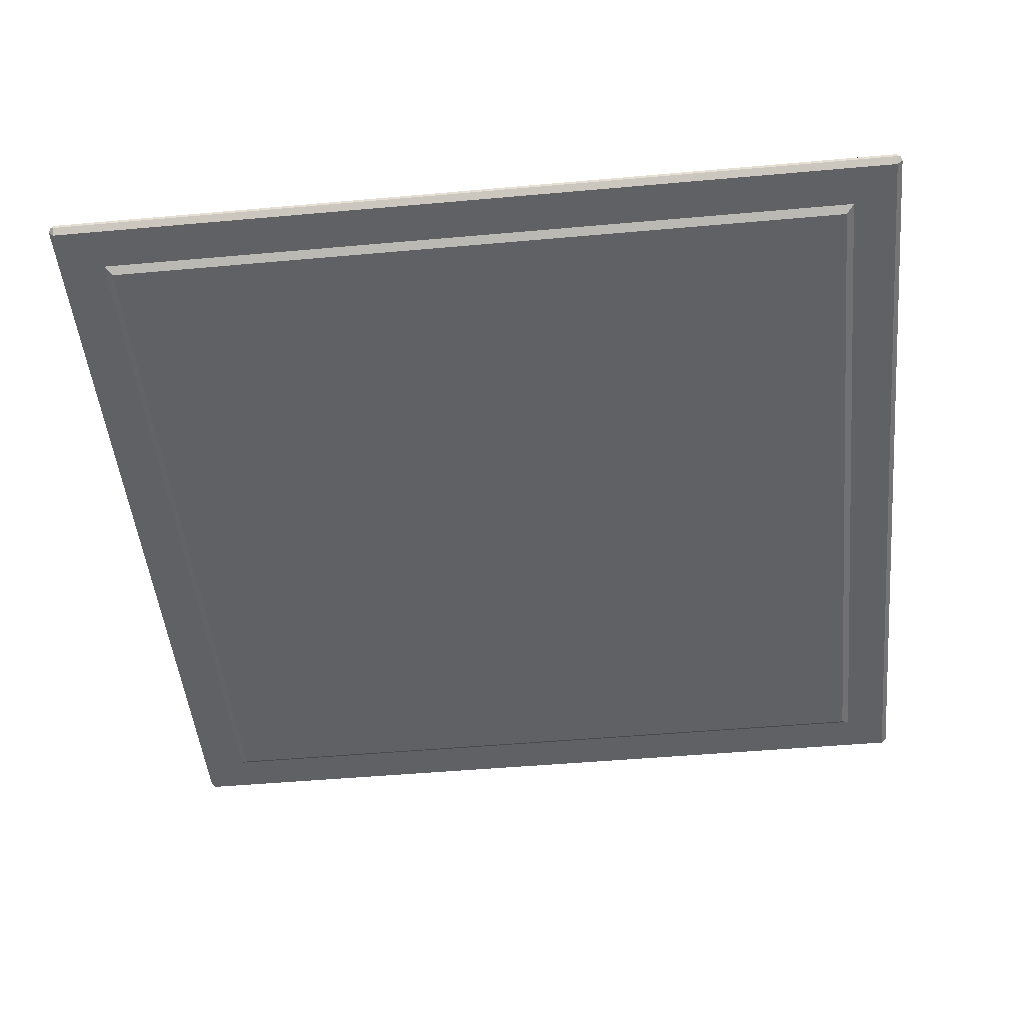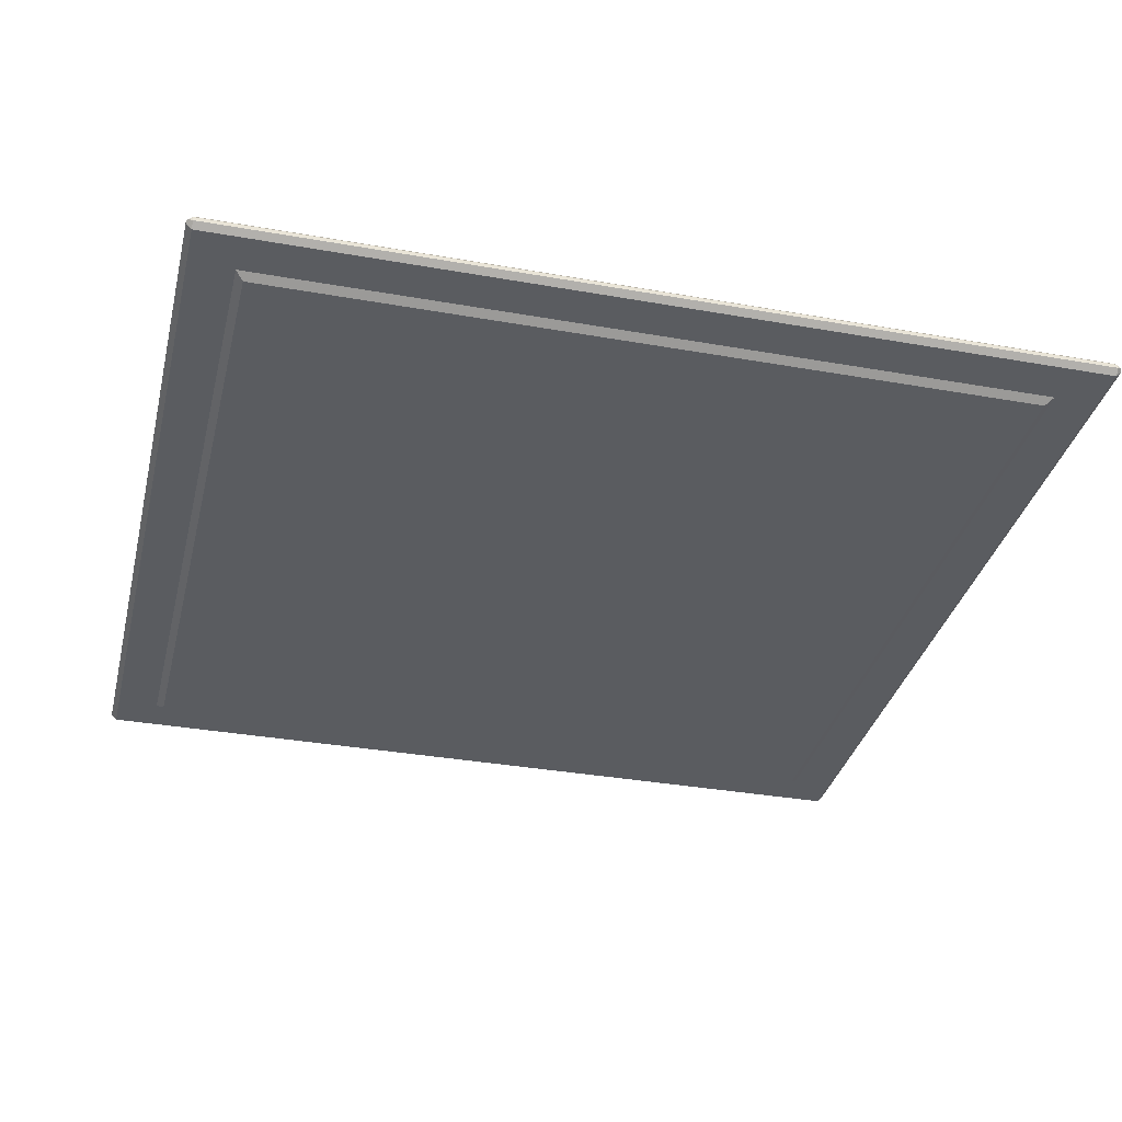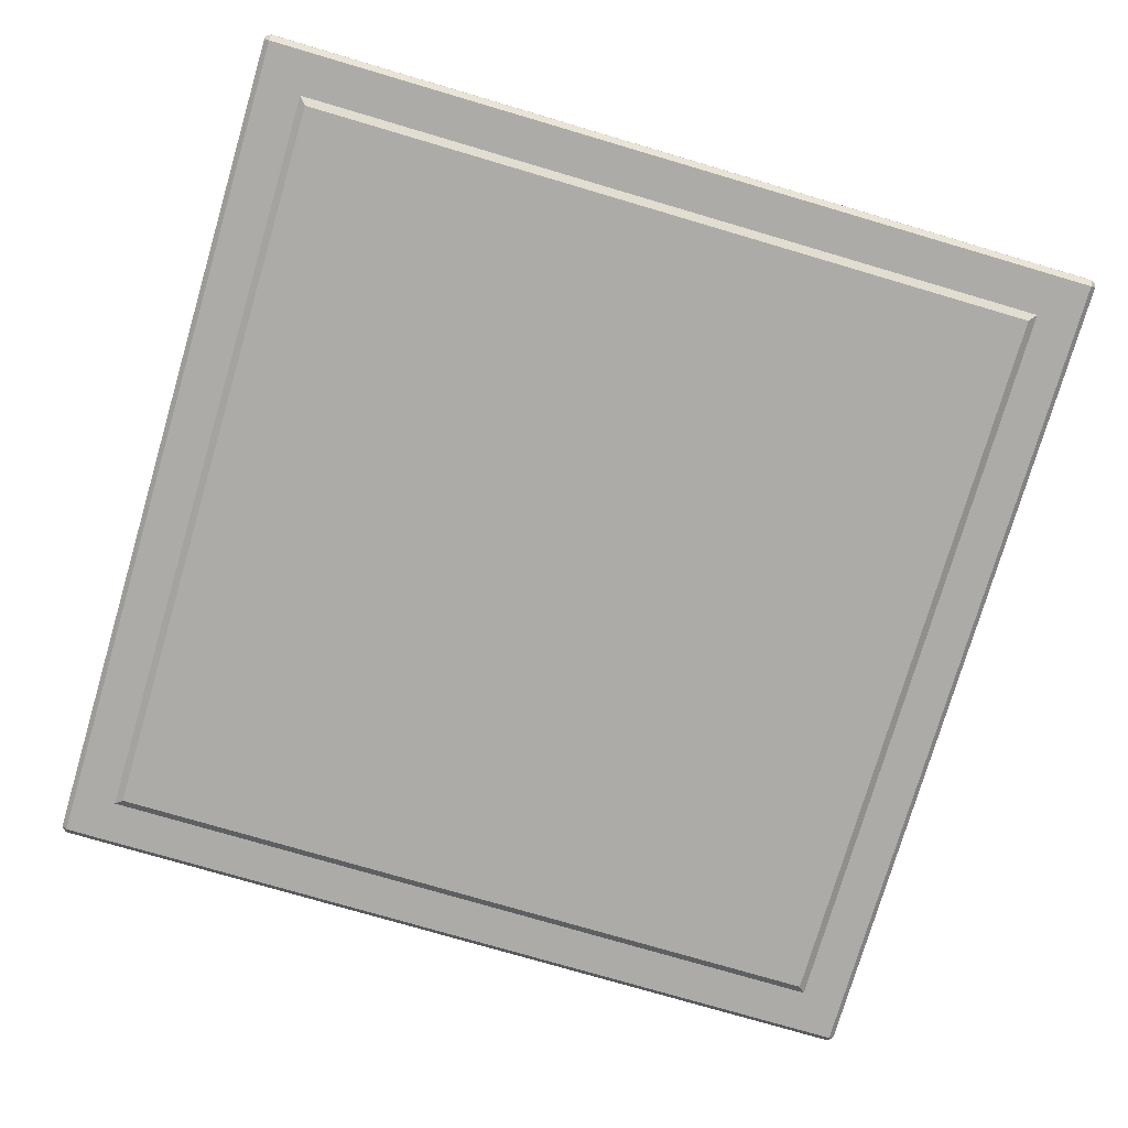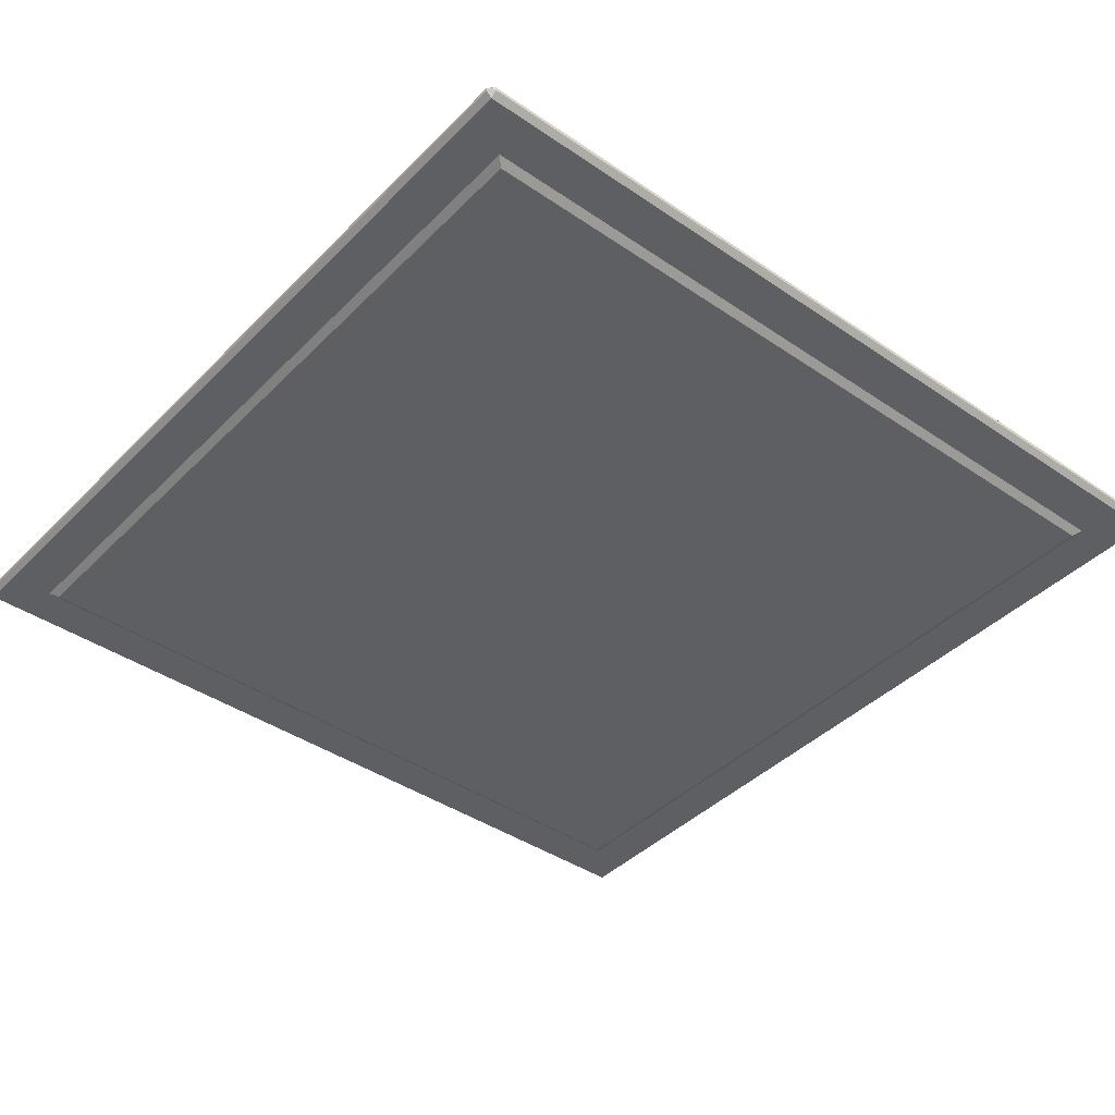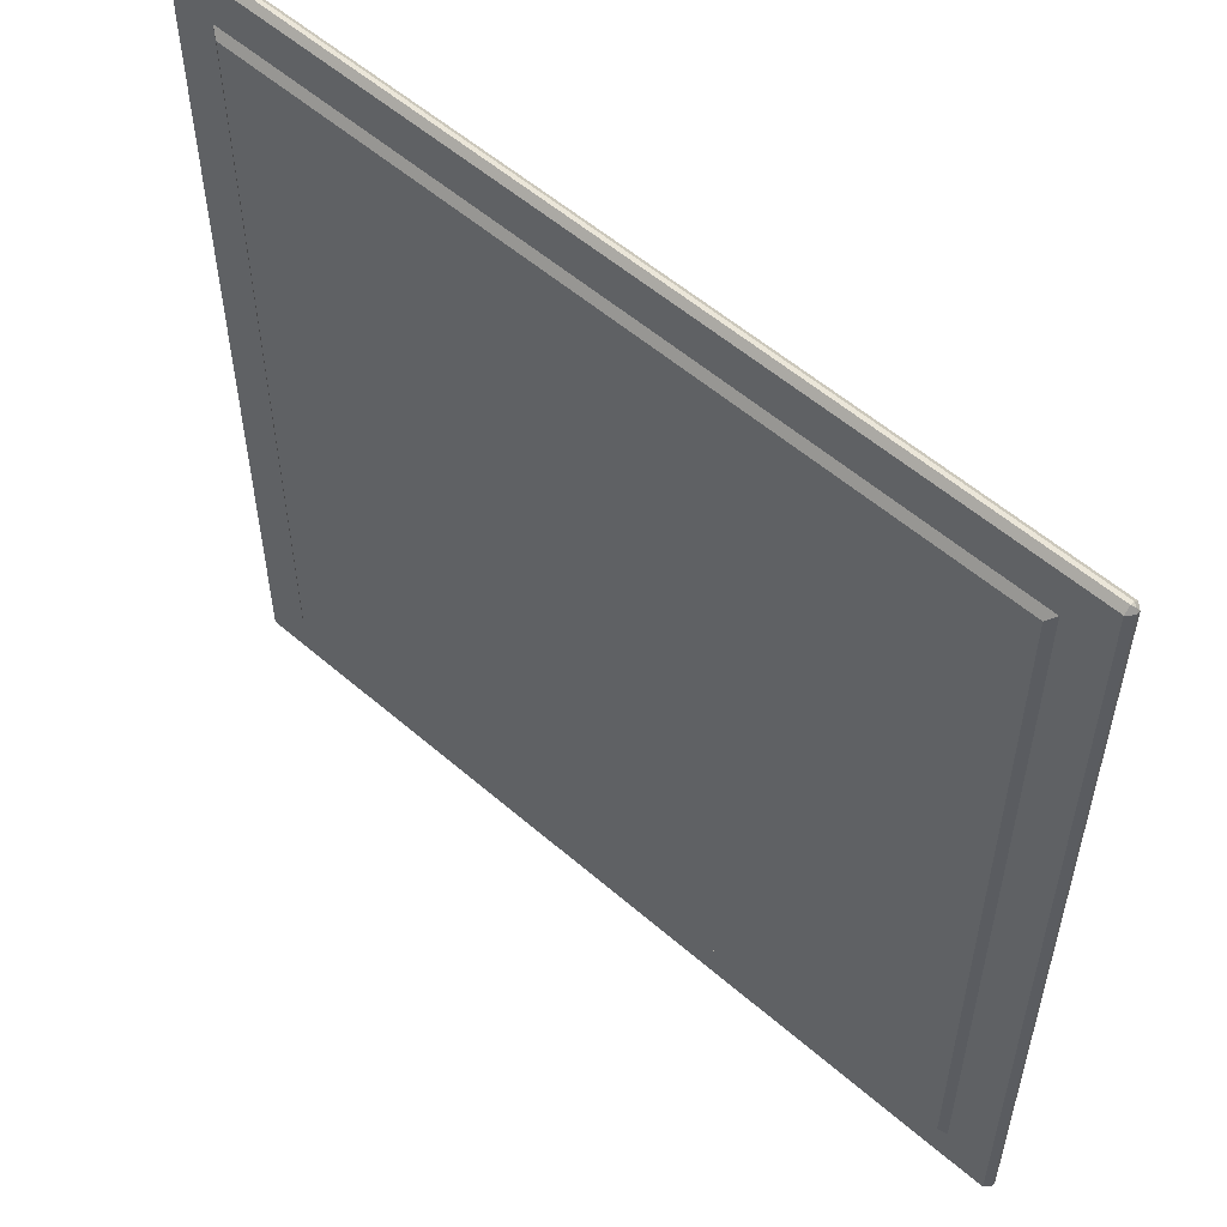
<metadata>
{"format":"obj","ext":"obj","renderer":"f3d","projection":"perspective","resolution":1024,"background":"white","views":[{"elev":-48.5,"azim":95.7,"up":"+Z"},{"elev":-34.2,"azim":166.5,"up":"+Z"},{"elev":-76.3,"azim":-16.4,"up":"+Z"},{"elev":-41.0,"azim":-129.7,"up":"+Z"},{"elev":55.7,"azim":42.3,"up":"+Y"}]}
</metadata>
<code>
v 60.19 -59.41 -0.258
v 59.93 -59.93 0
v 60.19 -59.41 0.258
v 59.41 -60.19 0.258
v 59.93 -59.93 0
v 59.41 -60.19 -0.258
v -60.19 -59.41 0.258
v -59.93 -59.93 0
v -60.19 -59.41 -0.258
v -59.41 -60.19 -0.258
v -59.93 -59.93 0
v -59.41 -60.19 0.258
v -60.19 59.41 -0.258
v -59.93 59.93 0
v -60.19 59.41 0.258
v -59.41 60.19 0.258
v -59.93 59.93 0
v -59.41 60.19 -0.258
v 59.41 60.19 -0.258
v 59.93 59.93 0
v 59.41 60.19 0.258
v 60.19 59.41 0.258
v 59.93 59.93 0
v 60.19 59.41 -0.258
v -59.41 59.41 -1.032
v -59.41 60.19 -0.258
v -60.19 59.41 -0.258
v -59.41 60.19 -0.258
v -59.93 59.93 0
v -60.19 59.41 -0.258
v 59.41 59.41 -1.032
v 60.19 59.41 -0.258
v 59.41 60.19 -0.258
v 60.19 59.41 -0.258
v 59.93 59.93 0
v 59.41 60.19 -0.258
v -59.41 -59.41 -1.032
v -60.19 -59.41 -0.258
v -59.41 -60.19 -0.258
v -60.19 -59.41 -0.258
v -59.93 -59.93 0
v -59.41 -60.19 -0.258
v 59.41 -59.41 -1.032
v 59.41 -60.19 -0.258
v 60.19 -59.41 -0.258
v 59.41 -60.19 -0.258
v 59.93 -59.93 0
v 60.19 -59.41 -0.258
v -59.93 59.93 0
v -59.41 60.19 0.258
v -60.19 59.41 0.258
v -59.41 60.19 0.258
v -59.41 59.41 1.032
v -60.19 59.41 0.258
v 59.93 59.93 0
v 60.19 59.41 0.258
v 59.41 60.19 0.258
v 60.19 59.41 0.258
v 59.41 59.41 1.032
v 59.41 60.19 0.258
v -59.93 -59.93 0
v -60.19 -59.41 0.258
v -59.41 -60.19 0.258
v -60.19 -59.41 0.258
v -59.41 -59.41 1.032
v -59.41 -60.19 0.258
v 59.93 -59.93 0
v 59.41 -60.19 0.258
v 60.19 -59.41 0.258
v 59.41 -60.19 0.258
v 59.41 -59.41 1.032
v 60.19 -59.41 0.258
v -59.41 60.19 0.258
v 0 60.19 0.258
v -59.41 59.41 1.032
v 0 60.19 0.258
v 0 59.41 1.032
v -59.41 59.41 1.032
v 0 60.19 0.258
v 59.41 60.19 0.258
v 0 59.41 1.032
v 59.41 60.19 0.258
v 59.41 59.41 1.032
v 0 59.41 1.032
v -59.41 60.19 0.258
v -59.41 60.19 -0.258
v 0 60.19 0.258
v -59.41 60.19 -0.258
v 0 60.19 -0.258
v 0 60.19 0.258
v 0 60.19 -0.258
v 59.41 60.19 -0.258
v 0 60.19 0.258
v 59.41 60.19 -0.258
v 59.41 60.19 0.258
v 0 60.19 0.258
v -59.41 60.19 -0.258
v -59.41 59.41 -1.032
v 0 60.19 -0.258
v -59.41 59.41 -1.032
v 0 59.41 -1.032
v 0 60.19 -0.258
v 0 59.41 -1.032
v 59.41 59.41 -1.032
v 0 60.19 -0.258
v 59.41 59.41 -1.032
v 59.41 60.19 -0.258
v 0 60.19 -0.258
v -53.47 53.47 -1.032
v -52.4 52.4 -1.794
v 0 53.47 -1.032
v -52.4 52.4 -1.794
v 0 52.4 -1.794
v 0 53.47 -1.032
v 0 52.4 -1.794
v 52.4 52.4 -1.794
v 0 53.47 -1.032
v 52.4 52.4 -1.794
v 53.47 53.47 -1.032
v 0 53.47 -1.032
v -53.47 -53.47 -1.032
v 0 -53.47 -1.032
v -52.4 -52.4 -1.794
v 0 -53.47 -1.032
v 0 -52.4 -1.794
v -52.4 -52.4 -1.794
v 52.4 -52.4 -1.794
v 0 -52.4 -1.794
v 0 -53.47 -1.032
v 53.47 -53.47 -1.032
v 52.4 -52.4 -1.794
v 0 -53.47 -1.032
v -59.41 -60.19 -0.258
v 0 -60.19 -0.258
v -59.41 -59.41 -1.032
v 0 -60.19 -0.258
v 0 -59.41 -1.032
v -59.41 -59.41 -1.032
v 0 -60.19 -0.258
v 59.41 -60.19 -0.258
v 0 -59.41 -1.032
v 59.41 -60.19 -0.258
v 59.41 -59.41 -1.032
v 0 -59.41 -1.032
v 0 -60.19 -0.258
v -59.41 -60.19 -0.258
v -59.41 -60.19 0.258
v 0 -60.19 0.258
v 0 -60.19 -0.258
v -59.41 -60.19 0.258
v 59.41 -60.19 -0.258
v 0 -60.19 -0.258
v 0 -60.19 0.258
v 59.41 -60.19 0.258
v 59.41 -60.19 -0.258
v 0 -60.19 0.258
v -59.41 -60.19 0.258
v -59.41 -59.41 1.032
v 0 -60.19 0.258
v -59.41 -59.41 1.032
v 0 -59.41 1.032
v 0 -60.19 0.258
v 0 -59.41 1.032
v 59.41 -59.41 1.032
v 0 -60.19 0.258
v 59.41 -59.41 1.032
v 59.41 -60.19 0.258
v 0 -60.19 0.258
v 0 -53.47 1.032
v -53.47 -53.47 1.032
v -52.4 -52.4 1.794
v 0 -52.4 1.794
v 0 -53.47 1.032
v -52.4 -52.4 1.794
v 0 -53.47 1.032
v 0 -52.4 1.794
v 52.4 -52.4 1.794
v 53.47 -53.47 1.032
v 0 -53.47 1.032
v 52.4 -52.4 1.794
v -53.47 53.47 1.032
v 0 53.47 1.032
v -52.4 52.4 1.794
v 0 53.47 1.032
v 0 52.4 1.794
v -52.4 52.4 1.794
v 0 52.4 1.794
v 0 53.47 1.032
v 52.4 52.4 1.794
v 0 53.47 1.032
v 53.47 53.47 1.032
v 52.4 52.4 1.794
v -53.47 -53.47 1.032
v -53.47 0 1.032
v -52.4 -52.4 1.794
v -53.47 0 1.032
v -52.4 0 1.794
v -52.4 -52.4 1.794
v -52.4 0 1.794
v -53.47 0 1.032
v -52.4 52.4 1.794
v -53.47 0 1.032
v -53.47 53.47 1.032
v -52.4 52.4 1.794
v -59.41 0 1.032
v -59.41 -59.41 1.032
v -60.19 -59.41 0.258
v -60.19 0 0.258
v -59.41 0 1.032
v -60.19 -59.41 0.258
v -59.41 59.41 1.032
v -59.41 0 1.032
v -60.19 0 0.258
v -60.19 59.41 0.258
v -59.41 59.41 1.032
v -60.19 0 0.258
v -60.19 -59.41 0.258
v -60.19 -59.41 -0.258
v -60.19 0 0.258
v -60.19 -59.41 -0.258
v -60.19 0 -0.258
v -60.19 0 0.258
v -60.19 0 -0.258
v -60.19 59.41 -0.258
v -60.19 0 0.258
v -60.19 59.41 -0.258
v -60.19 59.41 0.258
v -60.19 0 0.258
v -60.19 -59.41 -0.258
v -59.41 -59.41 -1.032
v -59.41 0 -1.032
v -60.19 0 -0.258
v -60.19 -59.41 -0.258
v -59.41 0 -1.032
v -60.19 0 -0.258
v -59.41 0 -1.032
v -59.41 59.41 -1.032
v -60.19 59.41 -0.258
v -60.19 0 -0.258
v -59.41 59.41 -1.032
v -53.47 -53.47 -1.032
v -52.4 -52.4 -1.794
v -53.47 0 -1.032
v -52.4 -52.4 -1.794
v -52.4 0 -1.794
v -53.47 0 -1.032
v -52.4 0 -1.794
v -52.4 52.4 -1.794
v -53.47 0 -1.032
v -52.4 52.4 -1.794
v -53.47 53.47 -1.032
v -53.47 0 -1.032
v -52.4 52.4 -1.794
v -52.4 0 -1.794
v 0 52.4 -1.794
v -52.4 0 -1.794
v 0 0 -1.794
v 0 52.4 -1.794
v 52.4 52.4 -1.794
v 0 52.4 -1.794
v 0 0 -1.794
v 52.4 0 -1.794
v 52.4 52.4 -1.794
v 0 0 -1.794
v 52.4 -52.4 -1.794
v 52.4 0 -1.794
v 0 0 -1.794
v 0 -52.4 -1.794
v 52.4 -52.4 -1.794
v 0 0 -1.794
v -52.4 -52.4 -1.794
v 0 -52.4 -1.794
v 0 0 -1.794
v -52.4 0 -1.794
v -52.4 -52.4 -1.794
v 0 0 -1.794
v 53.47 -53.47 -1.032
v 53.47 0 -1.032
v 52.4 -52.4 -1.794
v 53.47 0 -1.032
v 52.4 0 -1.794
v 52.4 -52.4 -1.794
v 52.4 52.4 -1.794
v 52.4 0 -1.794
v 53.47 0 -1.032
v 53.47 53.47 -1.032
v 52.4 52.4 -1.794
v 53.47 0 -1.032
v 59.41 0 -1.032
v 59.41 -59.41 -1.032
v 60.19 -59.41 -0.258
v 60.19 0 -0.258
v 59.41 0 -1.032
v 60.19 -59.41 -0.258
v 59.41 59.41 -1.032
v 59.41 0 -1.032
v 60.19 0 -0.258
v 60.19 59.41 -0.258
v 59.41 59.41 -1.032
v 60.19 0 -0.258
v 60.19 0 -0.258
v 60.19 -59.41 -0.258
v 60.19 -59.41 0.258
v 60.19 0 0.258
v 60.19 0 -0.258
v 60.19 -59.41 0.258
v 60.19 59.41 -0.258
v 60.19 0 -0.258
v 60.19 0 0.258
v 60.19 59.41 0.258
v 60.19 59.41 -0.258
v 60.19 0 0.258
v 60.19 -59.41 0.258
v 59.41 -59.41 1.032
v 59.41 0 1.032
v 60.19 0 0.258
v 60.19 -59.41 0.258
v 59.41 0 1.032
v 60.19 0 0.258
v 59.41 0 1.032
v 59.41 59.41 1.032
v 60.19 59.41 0.258
v 60.19 0 0.258
v 59.41 59.41 1.032
v 53.47 0 1.032
v 53.47 -53.47 1.032
v 52.4 -52.4 1.794
v 52.4 0 1.794
v 53.47 0 1.032
v 52.4 -52.4 1.794
v 53.47 0 1.032
v 52.4 0 1.794
v 52.4 52.4 1.794
v 53.47 53.47 1.032
v 53.47 0 1.032
v 52.4 52.4 1.794
v 52.4 0 1.794
v 52.4 -52.4 1.794
v 0 -52.4 1.794
v 0 0 1.794
v 52.4 0 1.794
v 0 -52.4 1.794
v 52.4 52.4 1.794
v 52.4 0 1.794
v 0 0 1.794
v 0 52.4 1.794
v 52.4 52.4 1.794
v 0 0 1.794
v 0 52.4 1.794
v 0 0 1.794
v -52.4 0 1.794
v -52.4 52.4 1.794
v 0 52.4 1.794
v -52.4 0 1.794
v 0 0 1.794
v 0 -52.4 1.794
v -52.4 0 1.794
v 0 -52.4 1.794
v -52.4 -52.4 1.794
v -52.4 0 1.794
v 59.41 59.41 -1.032
v 53.47 53.47 -1.032
v 59.41 0 -1.032
v 53.47 53.47 -1.032
v 59.41 59.41 -1.032
v 0 59.41 -1.032
v 0 53.47 -1.032
v 53.47 53.47 -1.032
v 0 59.41 -1.032
v -53.47 53.47 -1.032
v 0 53.47 -1.032
v 0 59.41 -1.032
v -59.41 59.41 -1.032
v -53.47 53.47 -1.032
v 0 59.41 -1.032
v -53.47 53.47 -1.032
v -59.41 59.41 -1.032
v -59.41 0 -1.032
v -53.47 0 -1.032
v -53.47 53.47 -1.032
v -59.41 0 -1.032
v -53.47 -53.47 -1.032
v -53.47 0 -1.032
v -59.41 0 -1.032
v -59.41 -59.41 -1.032
v -53.47 -53.47 -1.032
v -59.41 0 -1.032
v -59.41 -59.41 -1.032
v 0 -59.41 -1.032
v -53.47 -53.47 -1.032
v 0 -59.41 -1.032
v 0 -53.47 -1.032
v -53.47 -53.47 -1.032
v 53.47 -53.47 -1.032
v 0 -53.47 -1.032
v 0 -59.41 -1.032
v 59.41 -59.41 -1.032
v 53.47 -53.47 -1.032
v 0 -59.41 -1.032
v 59.41 -59.41 -1.032
v 59.41 0 -1.032
v 53.47 -53.47 -1.032
v 59.41 0 -1.032
v 53.47 0 -1.032
v 53.47 -53.47 -1.032
v 53.47 53.47 -1.032
v 53.47 0 -1.032
v 59.41 0 -1.032
v 0 -59.41 1.032
v -59.41 -59.41 1.032
v -53.47 -53.47 1.032
v -59.41 -59.41 1.032
v -59.41 0 1.032
v -53.47 -53.47 1.032
v -59.41 0 1.032
v -53.47 0 1.032
v -53.47 -53.47 1.032
v -53.47 0 1.032
v -59.41 0 1.032
v -53.47 53.47 1.032
v -59.41 0 1.032
v -59.41 59.41 1.032
v -53.47 53.47 1.032
v -59.41 59.41 1.032
v 0 59.41 1.032
v -53.47 53.47 1.032
v 0 59.41 1.032
v 0 53.47 1.032
v -53.47 53.47 1.032
v 0 53.47 1.032
v 0 59.41 1.032
v 53.47 53.47 1.032
v 0 59.41 1.032
v 59.41 59.41 1.032
v 53.47 53.47 1.032
v 59.41 59.41 1.032
v 59.41 0 1.032
v 53.47 53.47 1.032
v 59.41 0 1.032
v 53.47 0 1.032
v 53.47 53.47 1.032
v 53.47 0 1.032
v 59.41 0 1.032
v 53.47 -53.47 1.032
v 59.41 0 1.032
v 59.41 -59.41 1.032
v 53.47 -53.47 1.032
v 59.41 -59.41 1.032
v 0 -59.41 1.032
v 53.47 -53.47 1.032
v 0 -59.41 1.032
v 0 -53.47 1.032
v 53.47 -53.47 1.032
v 0 -53.47 1.032
v 0 -59.41 1.032
v -53.47 -53.47 1.032
g mtl_t6_wpn_drop_box
f 3 2 1
f 6 5 4
f 9 8 7
f 12 11 10
f 15 14 13
f 18 17 16
f 21 20 19
f 24 23 22
f 27 26 25
f 30 29 28
f 33 32 31
f 36 35 34
f 39 38 37
f 42 41 40
f 45 44 43
f 48 47 46
f 51 50 49
f 54 53 52
f 57 56 55
f 60 59 58
f 63 62 61
f 66 65 64
f 69 68 67
f 72 71 70
f 75 74 73
f 78 77 76
f 81 80 79
f 84 83 82
f 87 86 85
f 90 89 88
f 93 92 91
f 96 95 94
f 99 98 97
f 102 101 100
f 105 104 103
f 108 107 106
f 111 110 109
f 114 113 112
f 117 116 115
f 120 119 118
f 123 122 121
f 126 125 124
f 129 128 127
f 132 131 130
f 135 134 133
f 138 137 136
f 141 140 139
f 144 143 142
f 147 146 145
f 150 149 148
f 153 152 151
f 156 155 154
f 159 158 157
f 162 161 160
f 165 164 163
f 168 167 166
f 171 170 169
f 174 173 172
f 177 176 175
f 180 179 178
f 183 182 181
f 186 185 184
f 189 188 187
f 192 191 190
f 195 194 193
f 198 197 196
f 201 200 199
f 204 203 202
f 207 206 205
f 210 209 208
f 213 212 211
f 216 215 214
f 219 218 217
f 222 221 220
f 225 224 223
f 228 227 226
f 231 230 229
f 234 233 232
f 237 236 235
f 240 239 238
f 243 242 241
f 246 245 244
f 249 248 247
f 252 251 250
f 255 254 253
f 258 257 256
f 261 260 259
f 264 263 262
f 267 266 265
f 270 269 268
f 273 272 271
f 276 275 274
f 279 278 277
f 282 281 280
f 285 284 283
f 288 287 286
f 291 290 289
f 294 293 292
f 297 296 295
f 300 299 298
f 303 302 301
f 306 305 304
f 309 308 307
f 312 311 310
f 315 314 313
f 318 317 316
f 321 320 319
f 324 323 322
f 327 326 325
f 330 329 328
f 333 332 331
f 336 335 334
f 339 338 337
f 342 341 340
f 345 344 343
f 348 347 346
f 351 350 349
f 354 353 352
f 357 356 355
f 360 359 358
f 363 362 361
f 366 365 364
f 369 368 367
f 372 371 370
f 375 374 373
f 378 377 376
f 381 380 379
f 384 383 382
f 387 386 385
f 390 389 388
f 393 392 391
f 396 395 394
f 399 398 397
f 402 401 400
f 405 404 403
f 408 407 406
f 411 410 409
f 414 413 412
f 417 416 415
f 420 419 418
f 423 422 421
f 426 425 424
f 429 428 427
f 432 431 430
f 435 434 433
f 438 437 436
f 441 440 439
f 444 443 442
f 447 446 445
f 450 449 448
f 453 452 451
f 456 455 454

</code>
